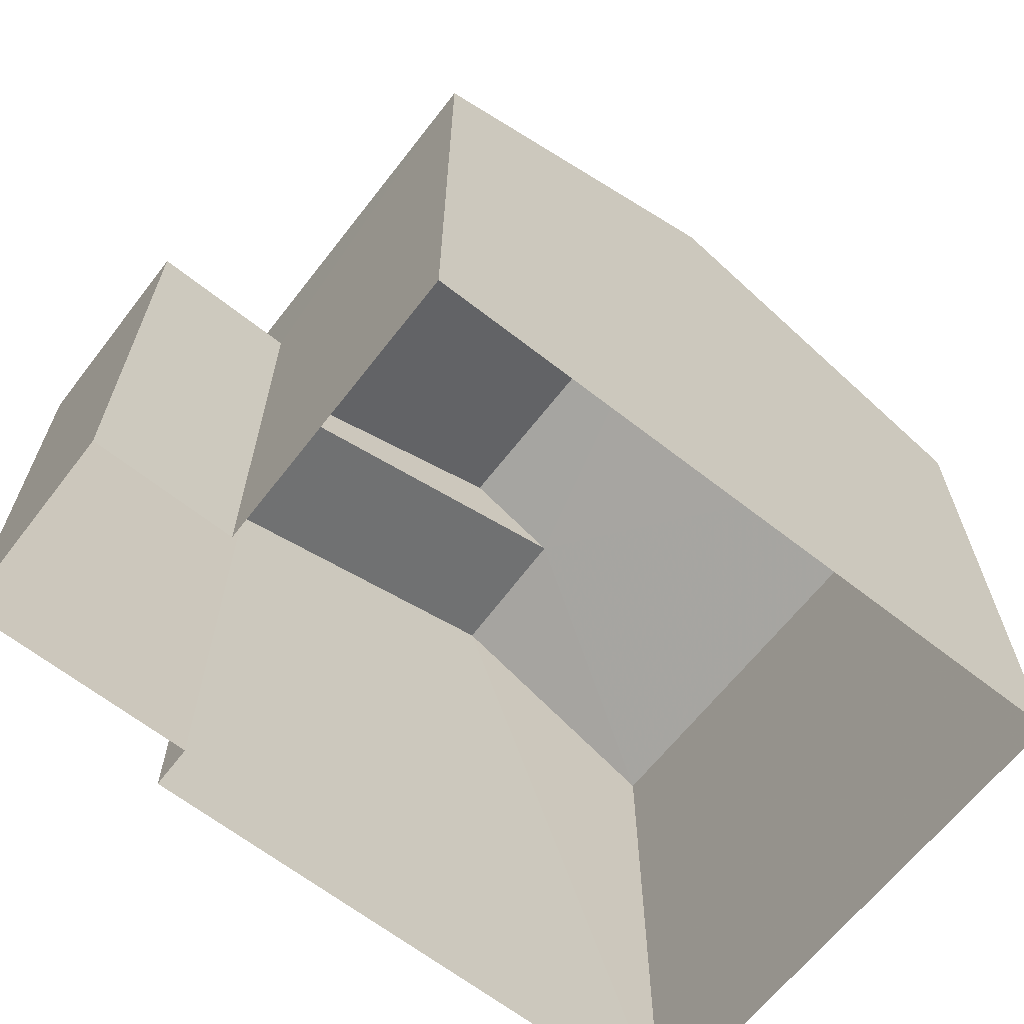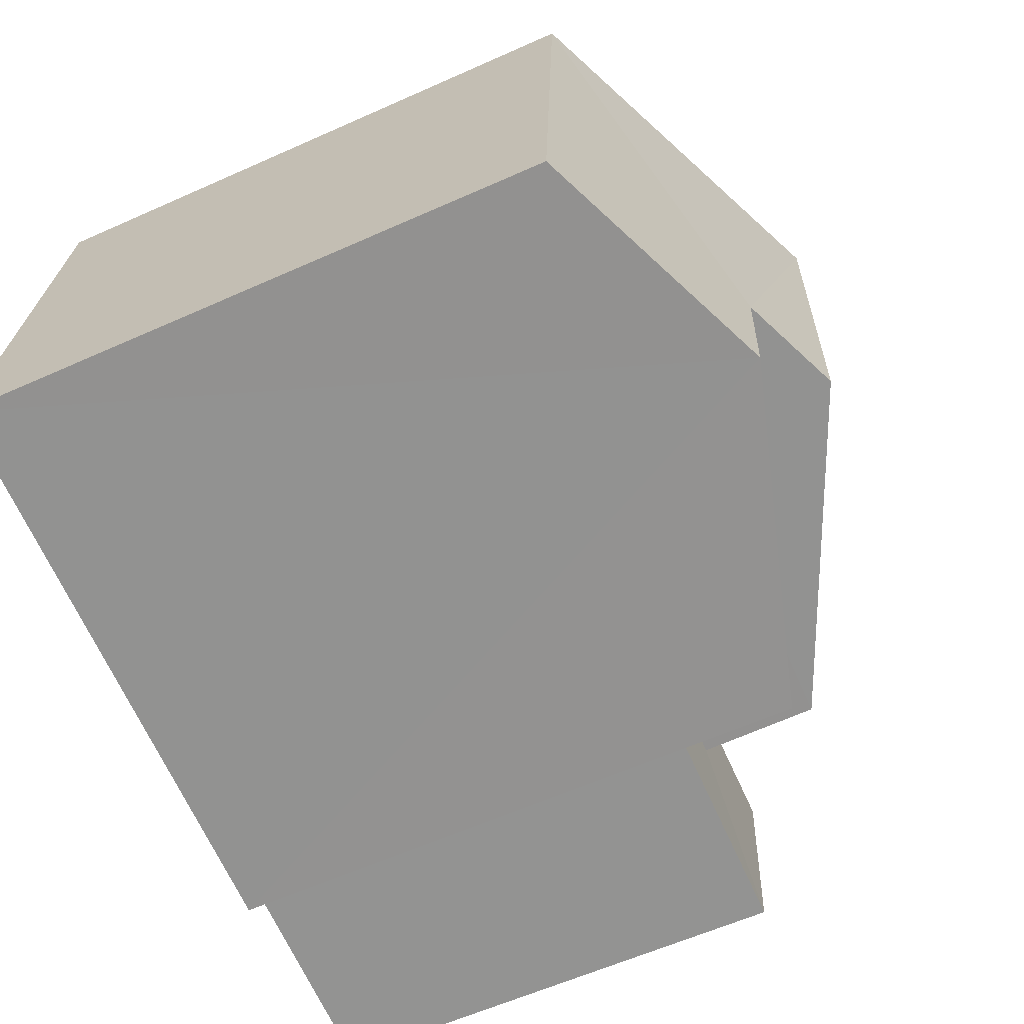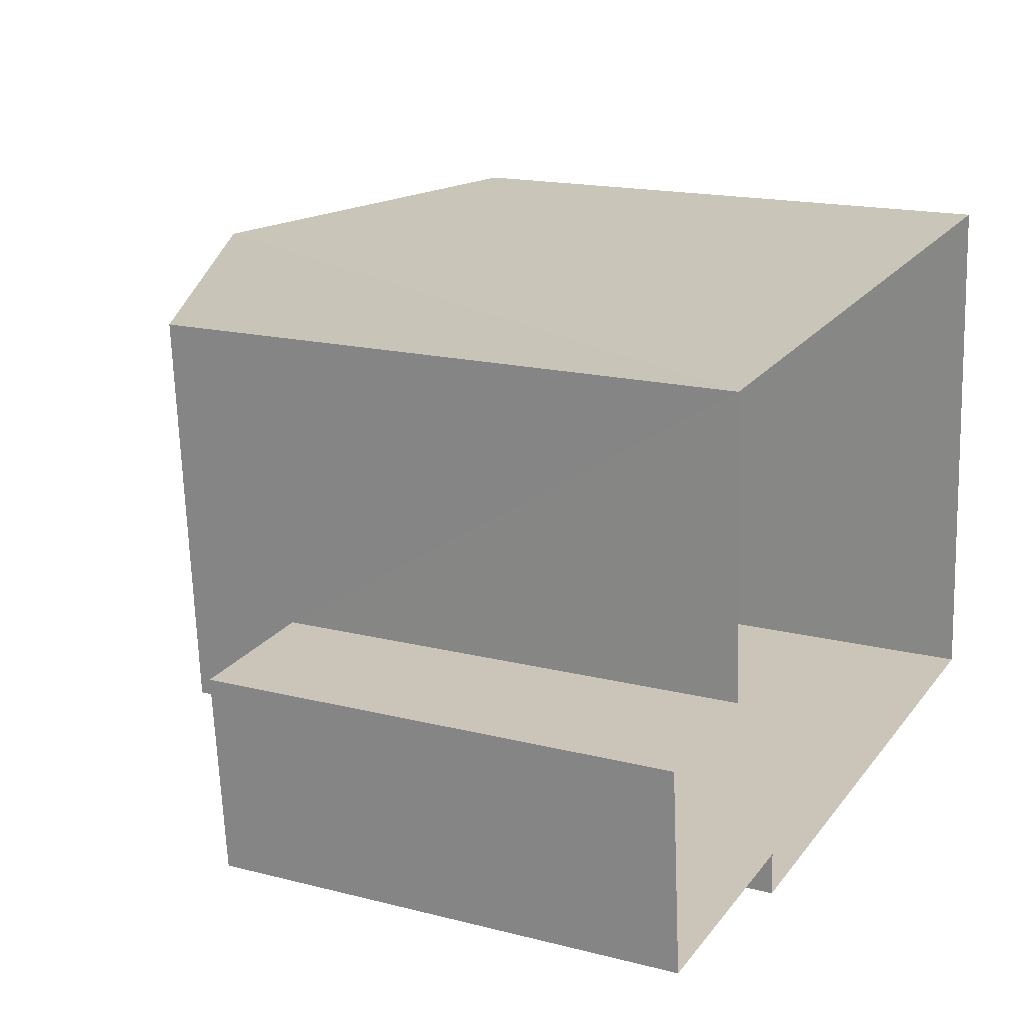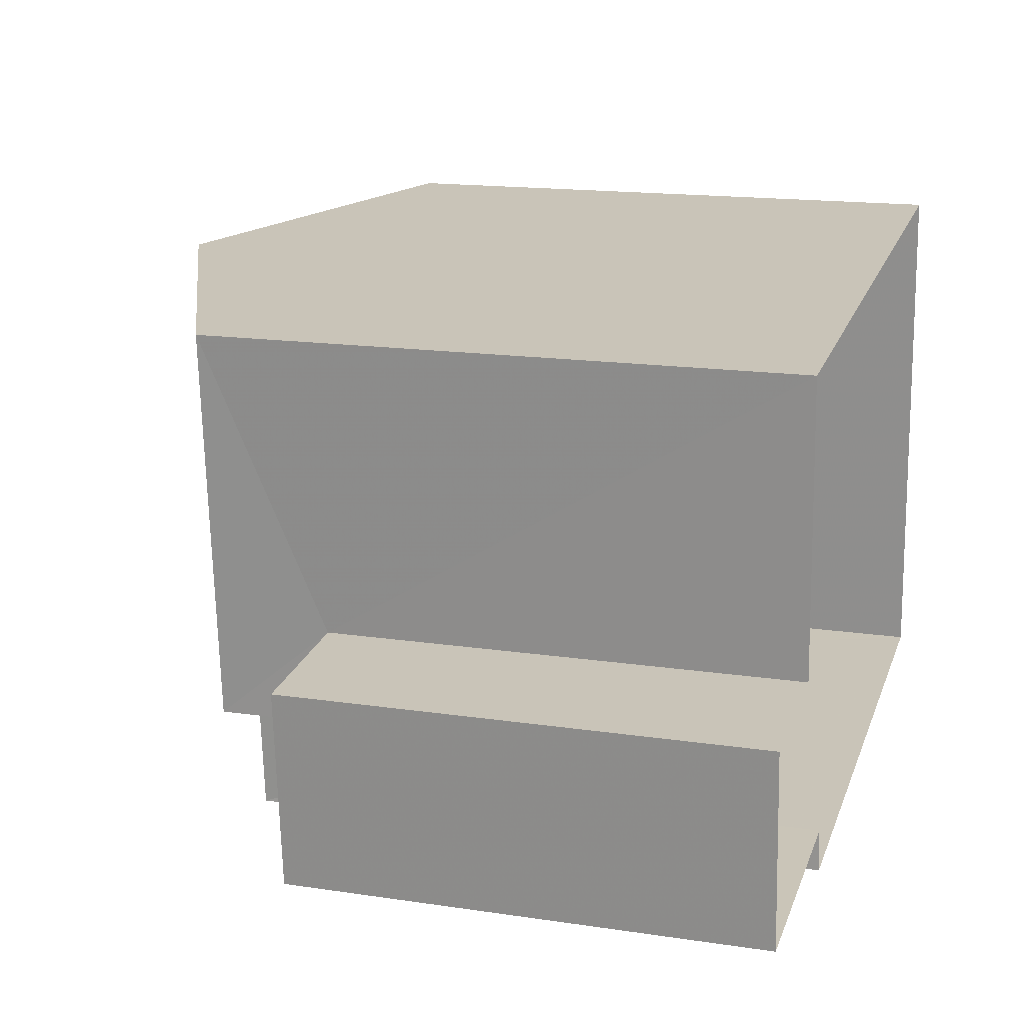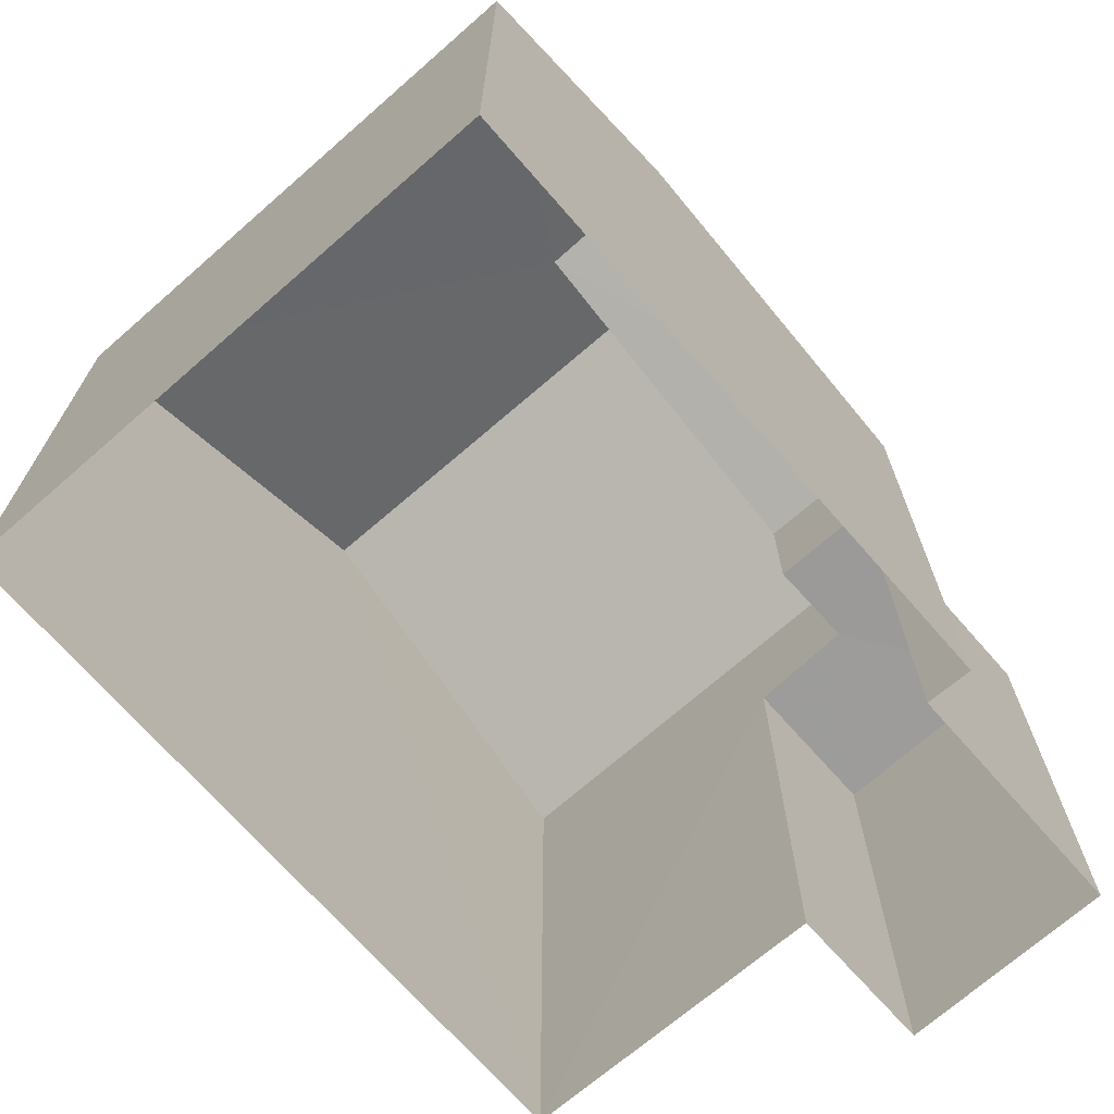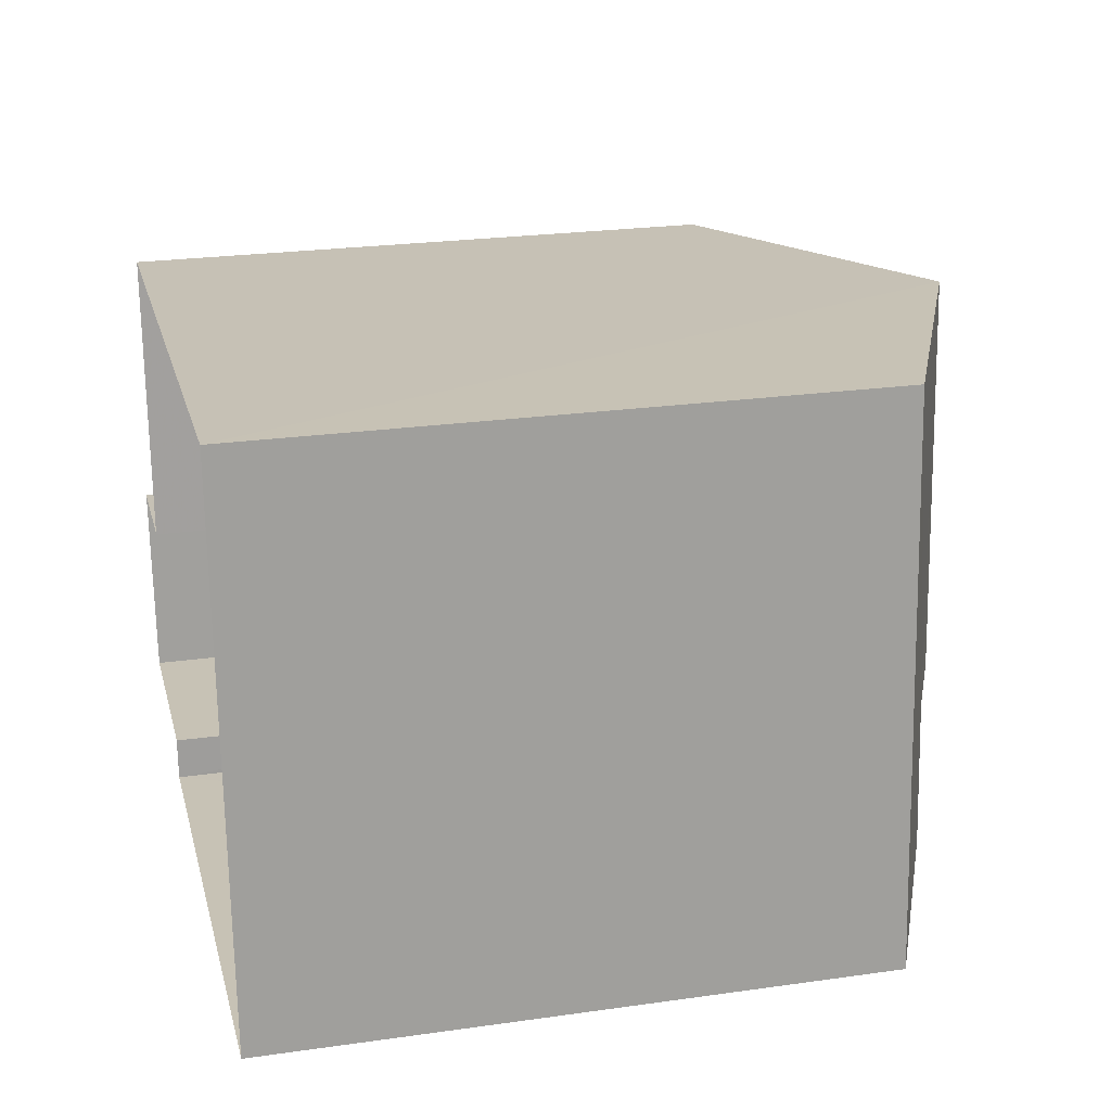
<metadata>
{"format":"obj","ext":"obj","renderer":"f3d","projection":"perspective","resolution":1024,"background":"white","views":[{"elev":-65.3,"azim":137.6,"up":"+Z"},{"elev":-62.5,"azim":-65.8,"up":"+Y"},{"elev":17.0,"azim":117.1,"up":"+Y"},{"elev":16.4,"azim":106.9,"up":"+Y"},{"elev":-69.9,"azim":-53.1,"up":"+Z"},{"elev":23.2,"azim":-103.2,"up":"+Y"}]}
</metadata>
<code>
v -3.718e+05 -1.035e+05 33.76
v -3.718e+05 -1.035e+05 33.76
v -3.718e+05 -1.035e+05 33.76
v -3.718e+05 -1.035e+05 33.76
v -3.718e+05 -1.035e+05 33.76
v -3.718e+05 -1.035e+05 33.76
v -3.718e+05 -1.035e+05 33.76
v -3.718e+05 -1.035e+05 33.76
v -3.718e+05 -1.035e+05 42.05
v -3.718e+05 -1.035e+05 40.38
v -3.718e+05 -1.035e+05 40.38
v -3.718e+05 -1.035e+05 42.05
v -3.718e+05 -1.035e+05 39.07
v -3.718e+05 -1.035e+05 39.07
v -3.718e+05 -1.035e+05 39.07
v -3.718e+05 -1.035e+05 39.07
v -3.718e+05 -1.035e+05 39.07
v -3.718e+05 -1.035e+05 39.07
v -3.718e+05 -1.035e+05 41.56
v -3.718e+05 -1.035e+05 41.56
v -3.718e+05 -1.035e+05 40.38
v -3.718e+05 -1.035e+05 40.38
v -3.718e+05 -1.035e+05 40.38
v -3.718e+05 -1.035e+05 40.38
f 1 2 3
f 4 3 5
f 4 5 6
f 2 7 8
f 5 2 8
f 3 2 5
f 9 10 11
f 12 9 11
f 13 14 15
f 15 14 16
f 13 17 14
f 16 14 18
f 19 20 21
f 22 19 21
f 23 19 24
f 24 19 12
f 23 20 19
f 12 19 9
f 23 4 20
f 4 6 20
f 6 21 20
f 6 16 21
f 21 16 22
f 6 5 16
f 22 16 18
f 9 22 10
f 14 10 18
f 9 19 22
f 10 22 18
f 15 8 7
f 13 15 7
f 2 1 17
f 1 11 17
f 17 10 14
f 17 11 10
f 23 3 4
f 23 24 3
f 5 8 15
f 16 5 15
f 2 13 7
f 2 17 13
f 11 1 12
f 1 3 12
f 3 24 12

</code>
